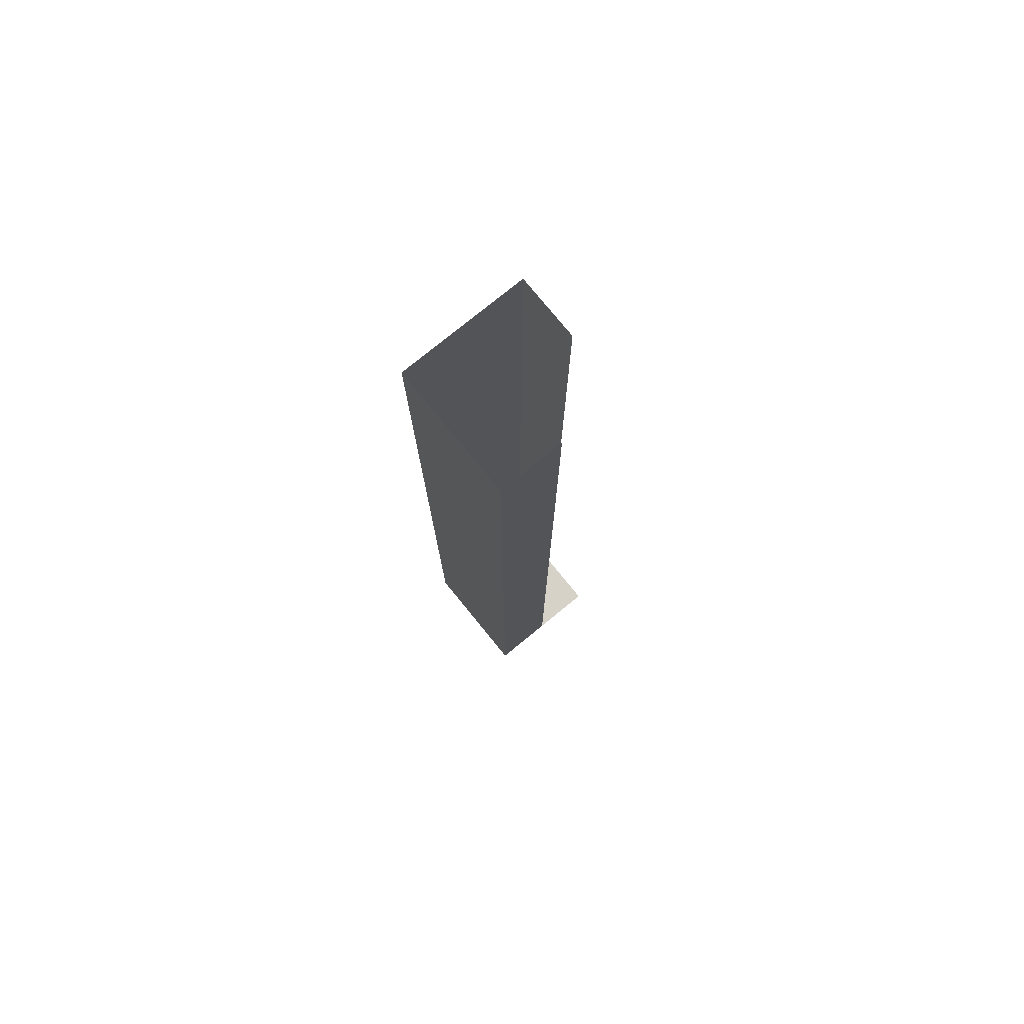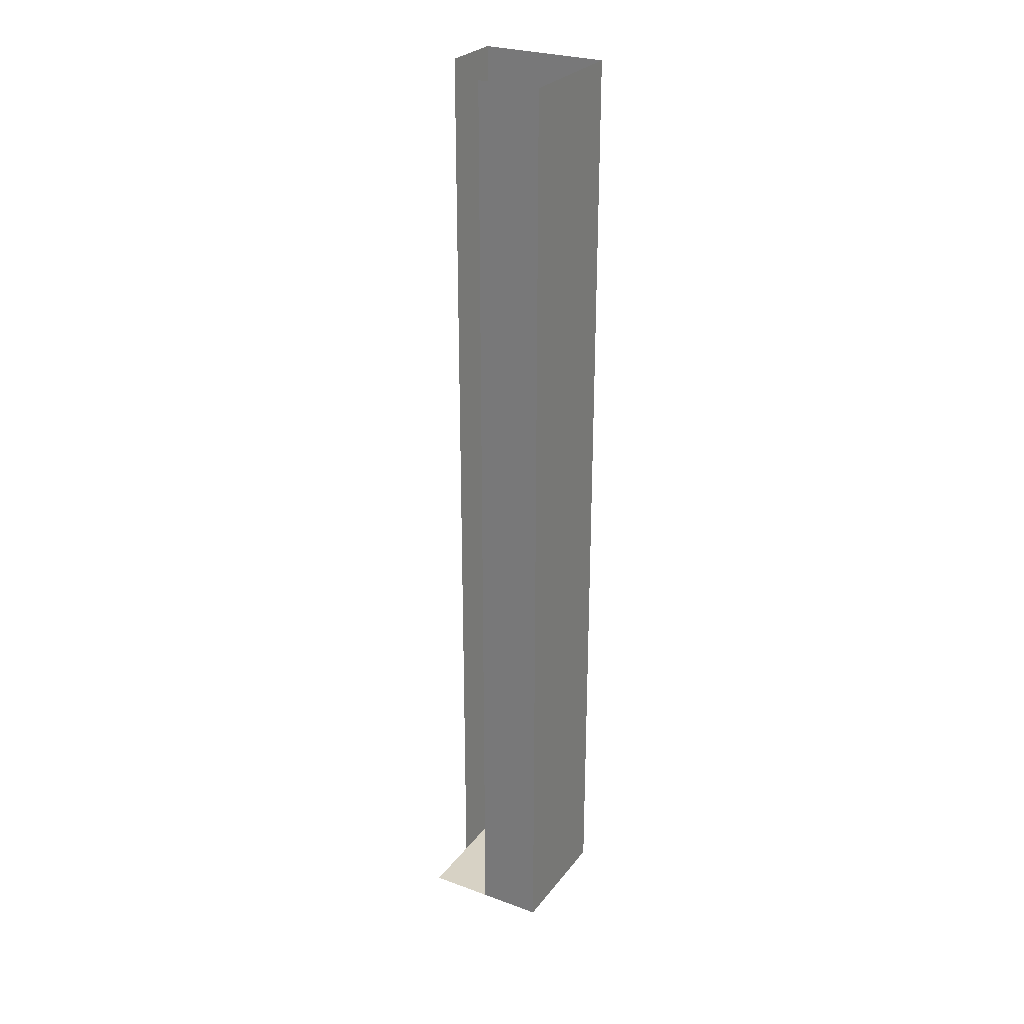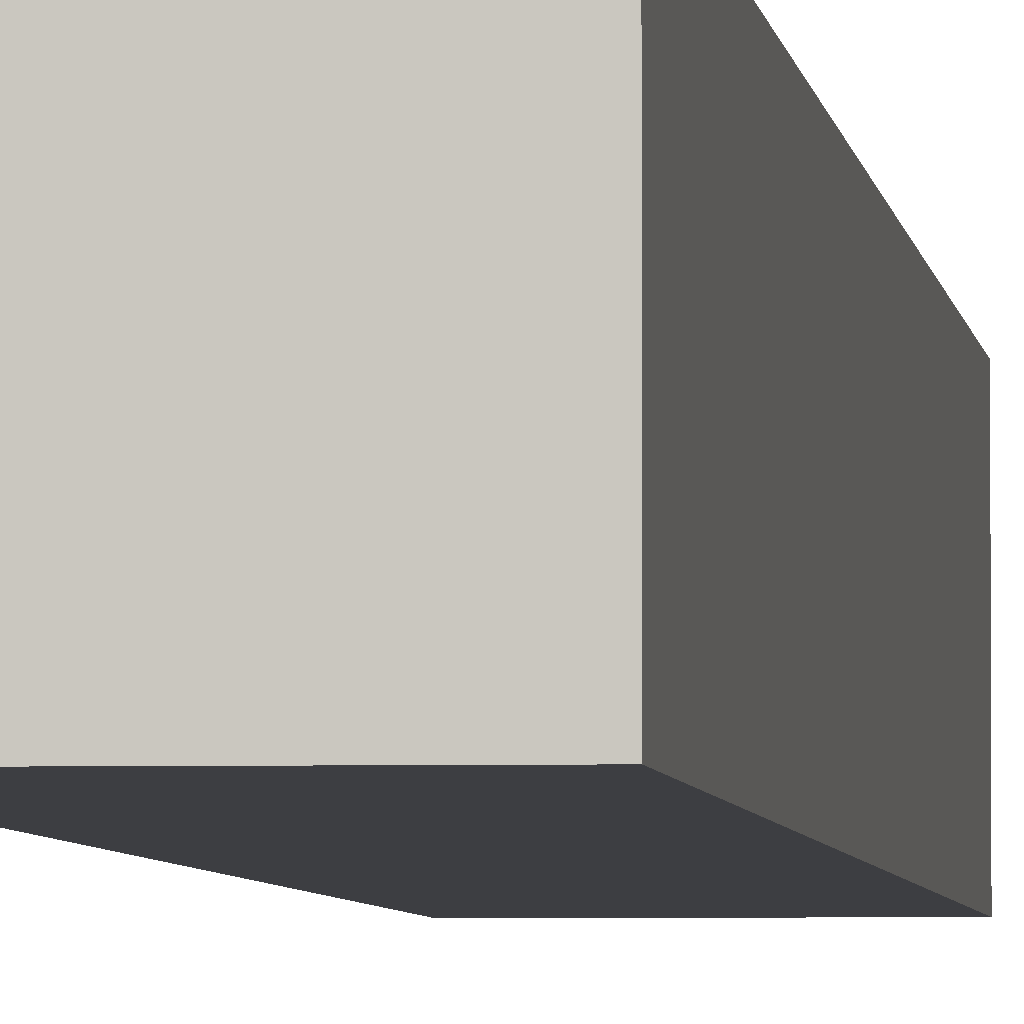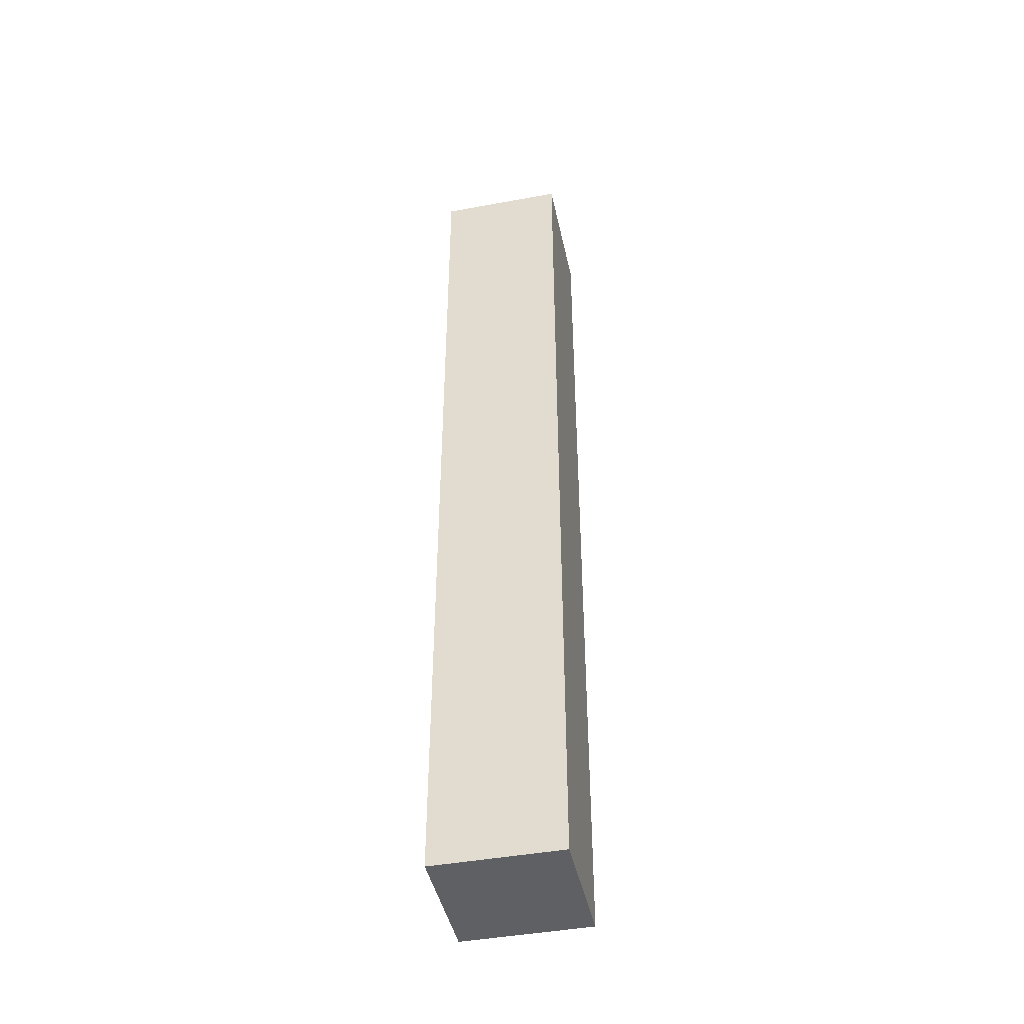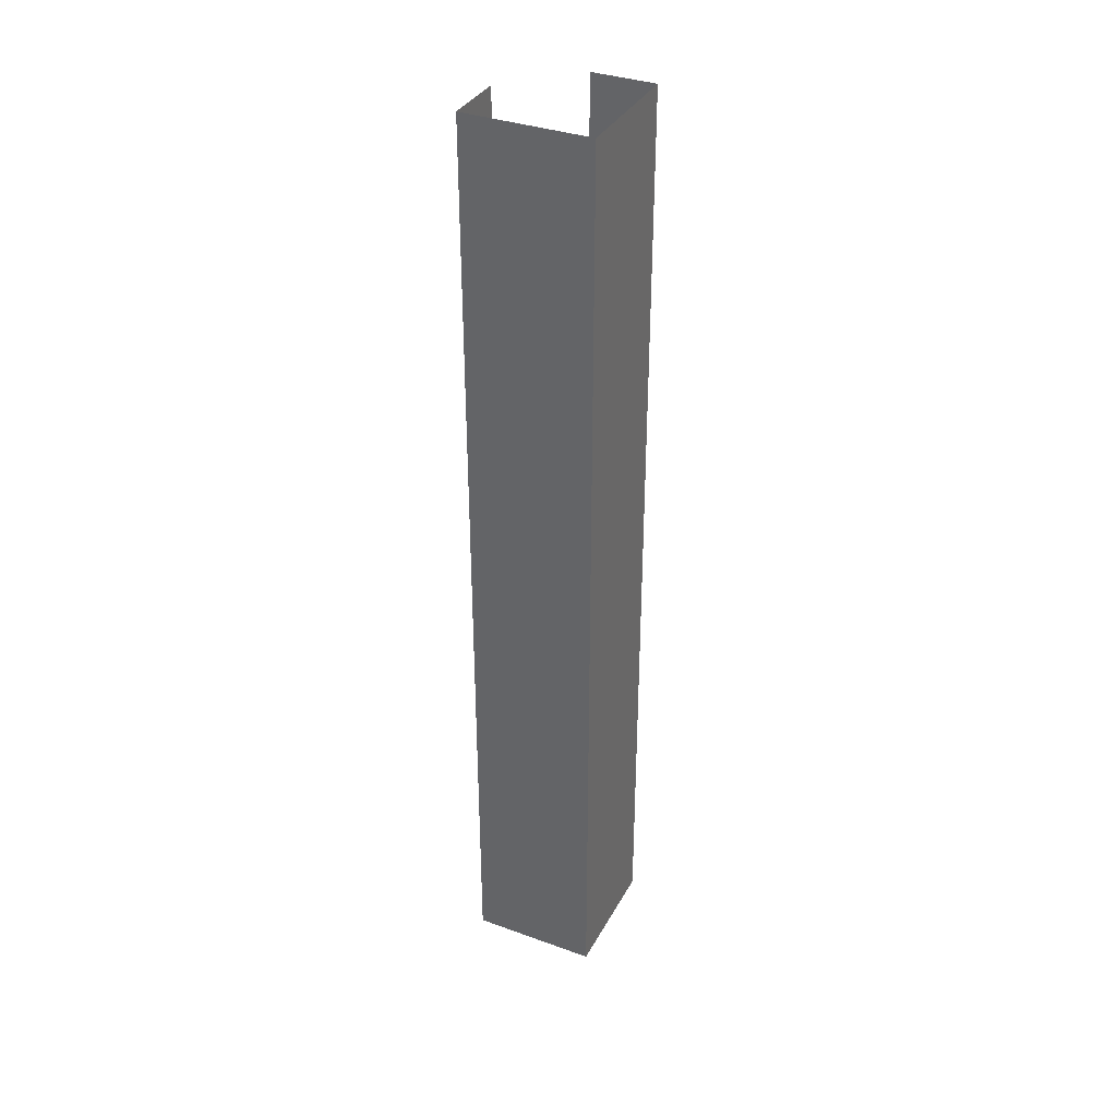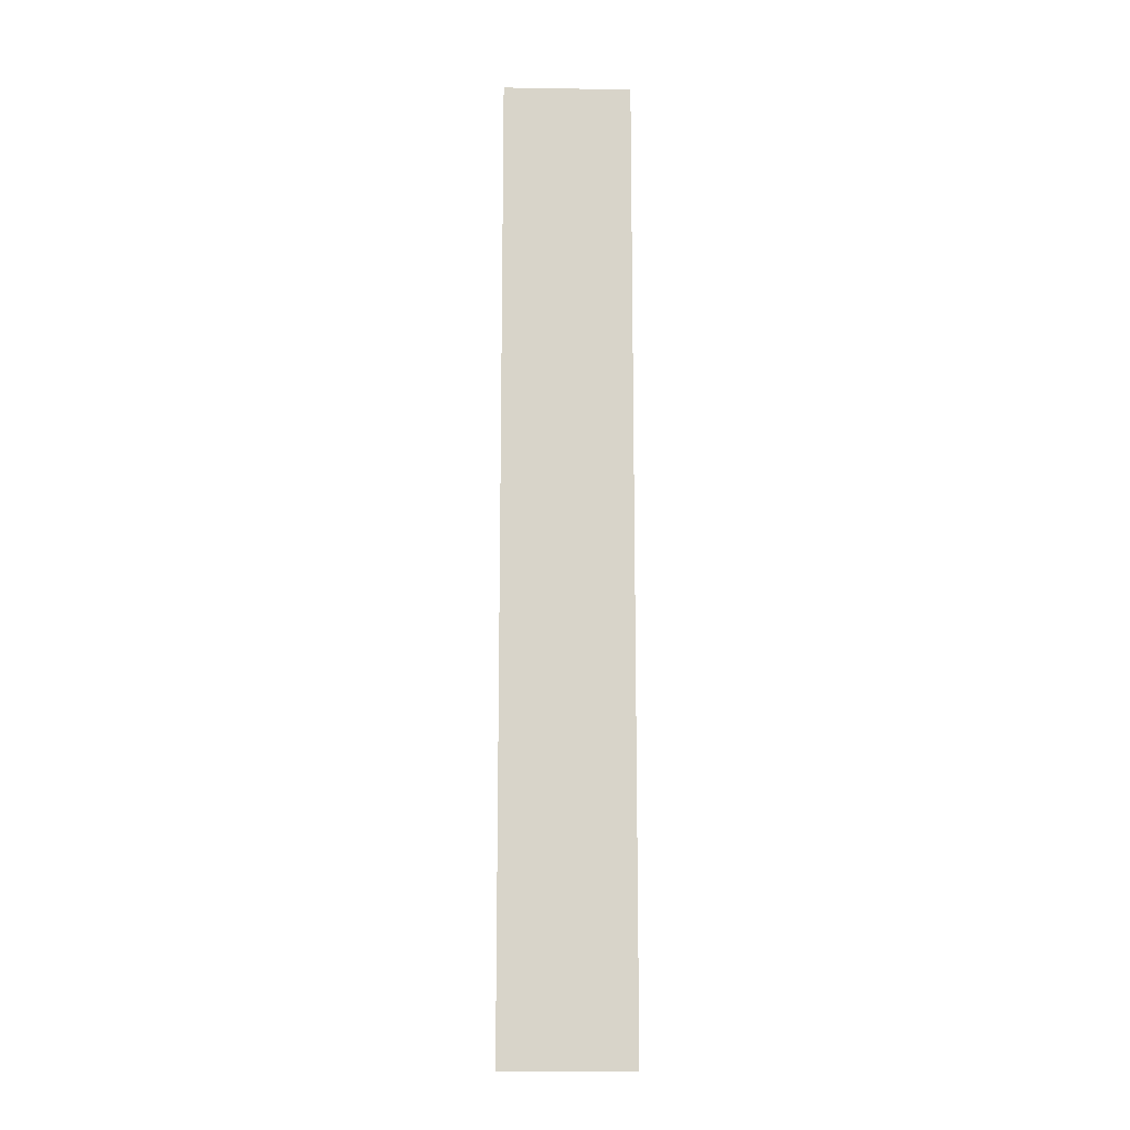
<metadata>
{"format":"obj","ext":"obj","renderer":"f3d","projection":"perspective","resolution":1024,"background":"white","views":[{"elev":77.4,"azim":-129.2,"up":"+Y"},{"elev":27.3,"azim":29.3,"up":"+Y"},{"elev":-3.5,"azim":5.5,"up":"+Z"},{"elev":-44.4,"azim":102.1,"up":"+Y"},{"elev":35.7,"azim":115.4,"up":"+Y"},{"elev":-14.1,"azim":178.0,"up":"+Y"}]}
</metadata>
<code>
o wall/3435/square_corner
v -64 -240 64
v -64 -240 32
v -32 -240 32
v -32 -240 64
v -32 0 64
v -48 0 64
v -48 -240 64
v -64 0 32
v -32 0 32
v -64 -240 48
v -64 0 48
v 64 0 32
v 64 -240 32
v -32 -240 160
v -32 0 160
v -160 0 64
v -160 -240 64
v -64 -240 -80
v -64 -240 64
f 1 2 3
f 1 3 4
f 4 3 5
f 4 5 6
f 4 6 7
f 2 8 9
f 2 9 3
f 3 9 5
f 10 11 8
f 10 8 2

</code>
